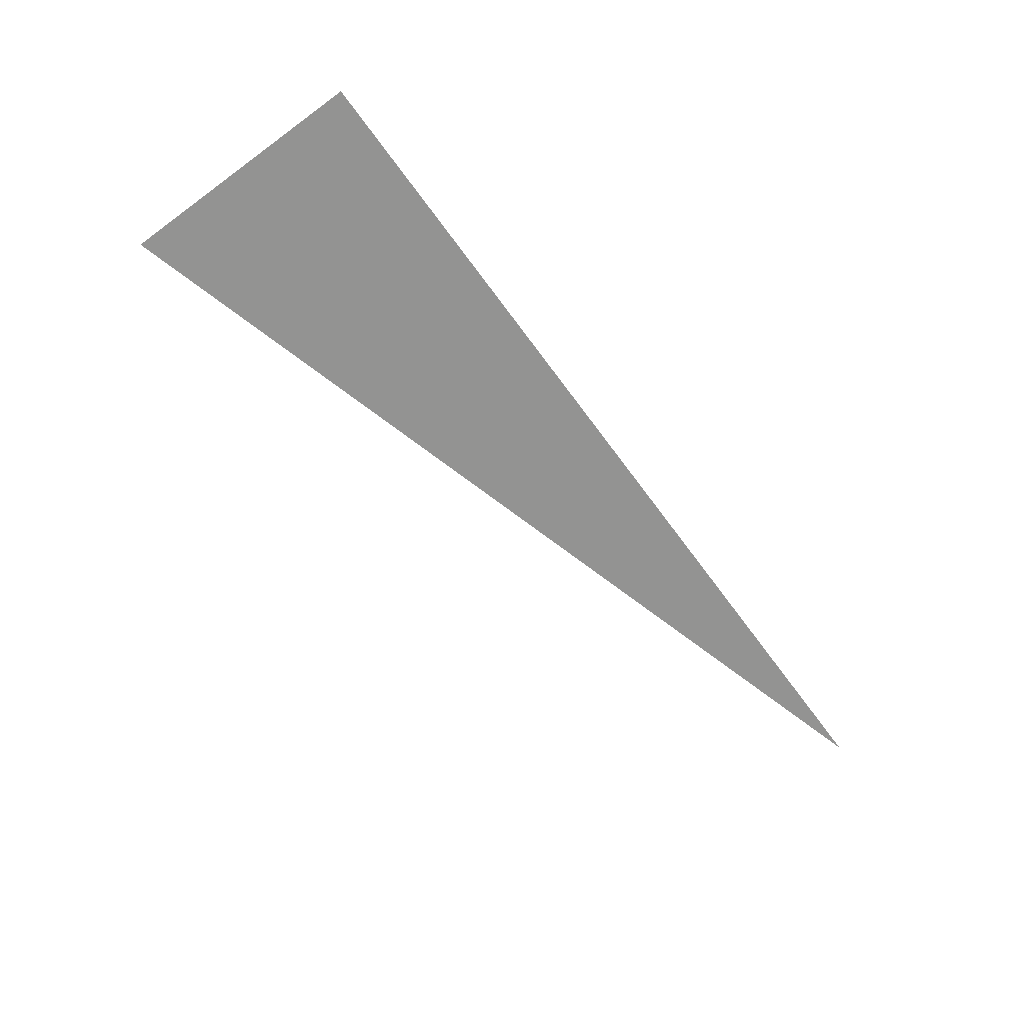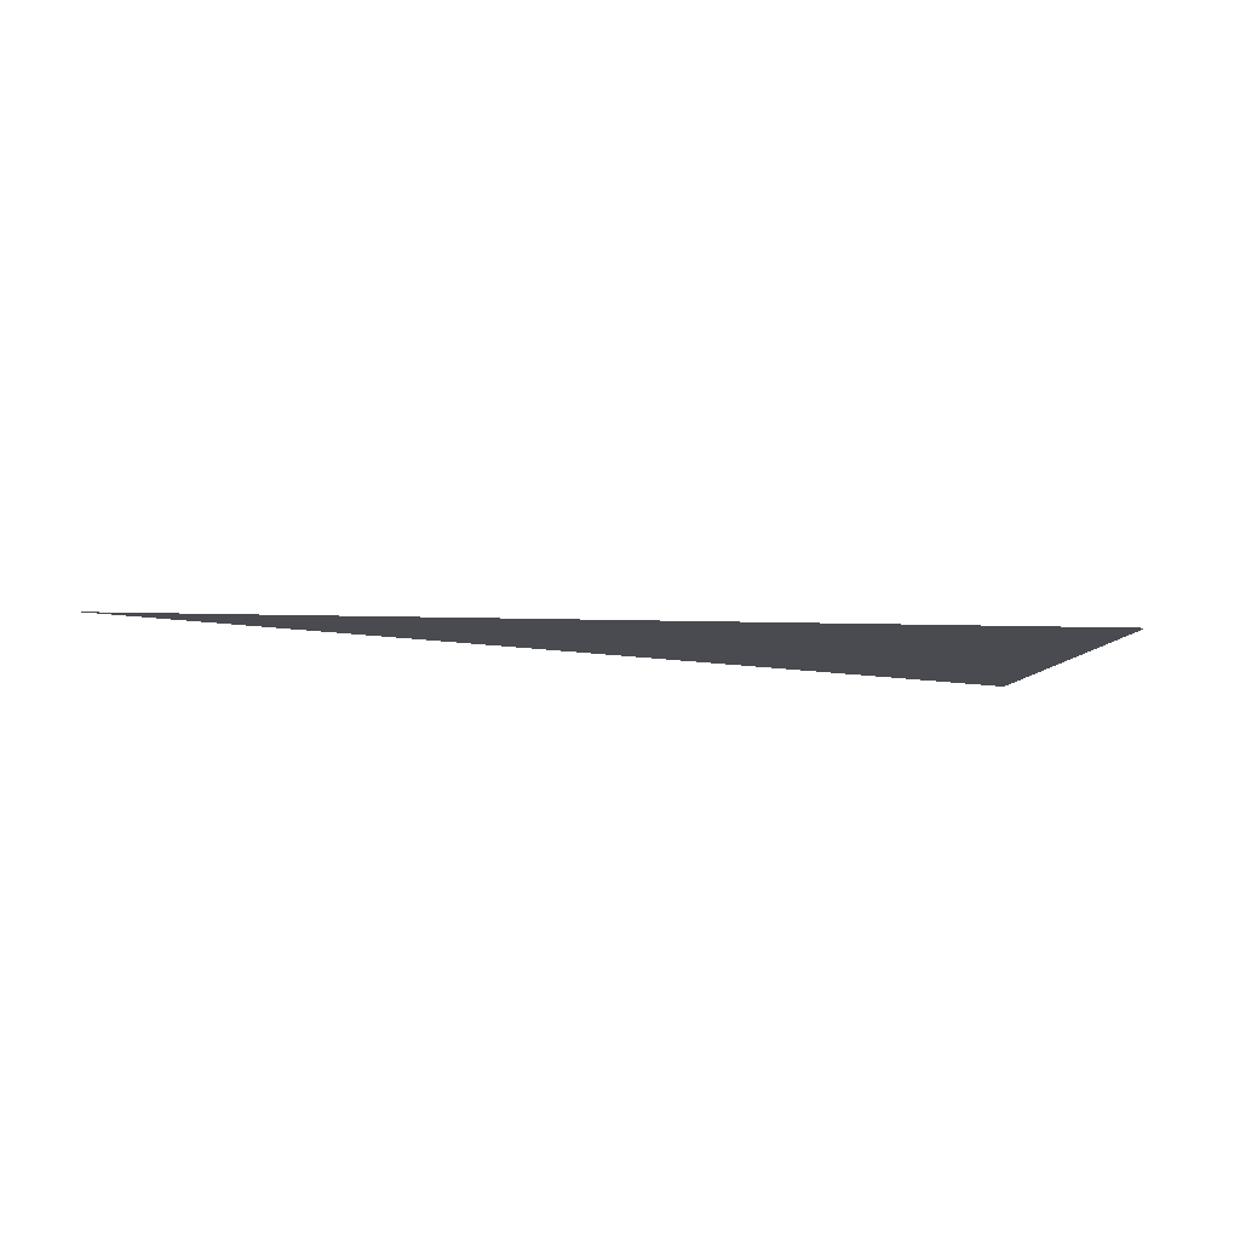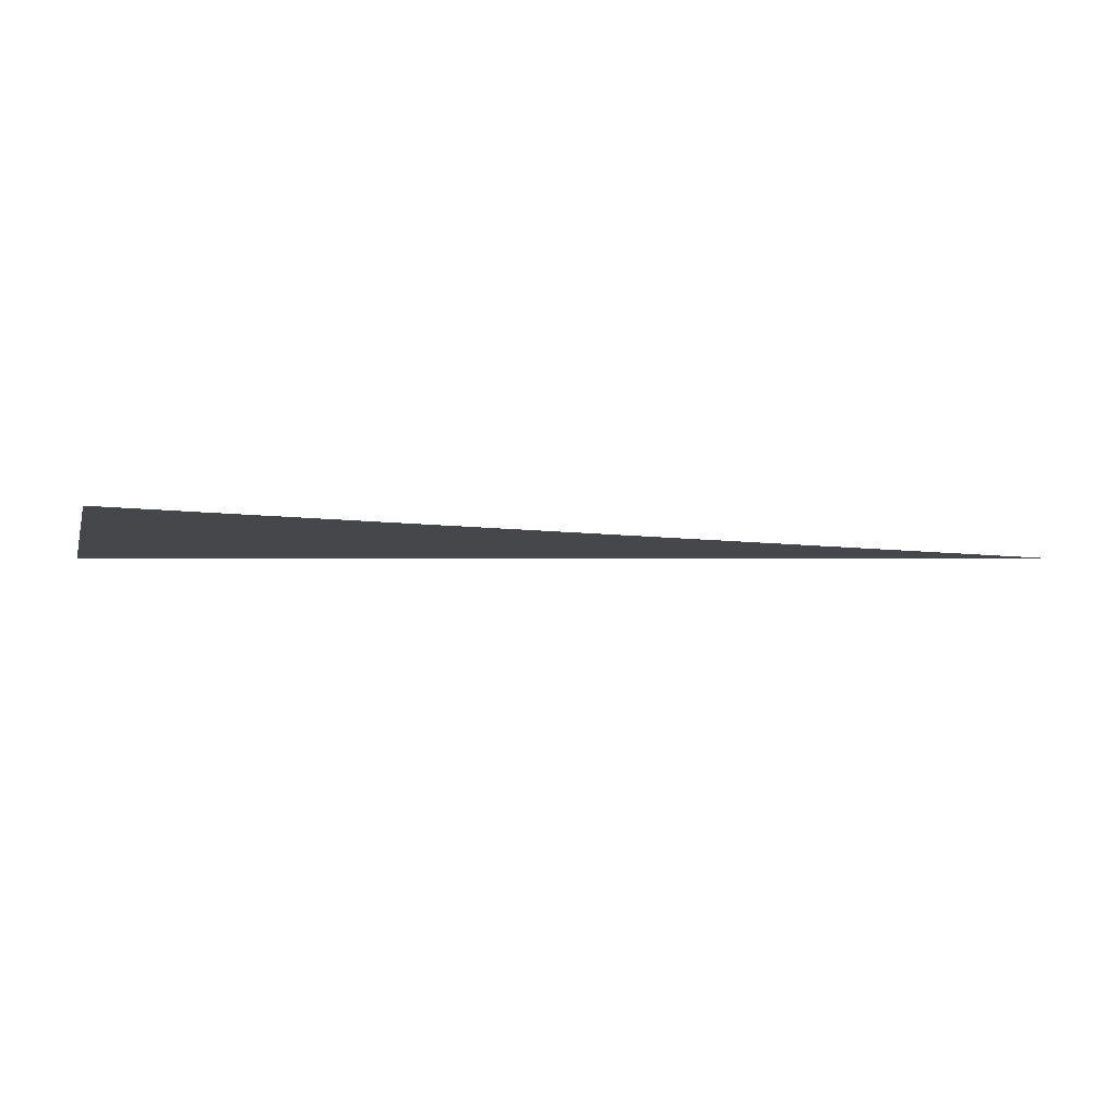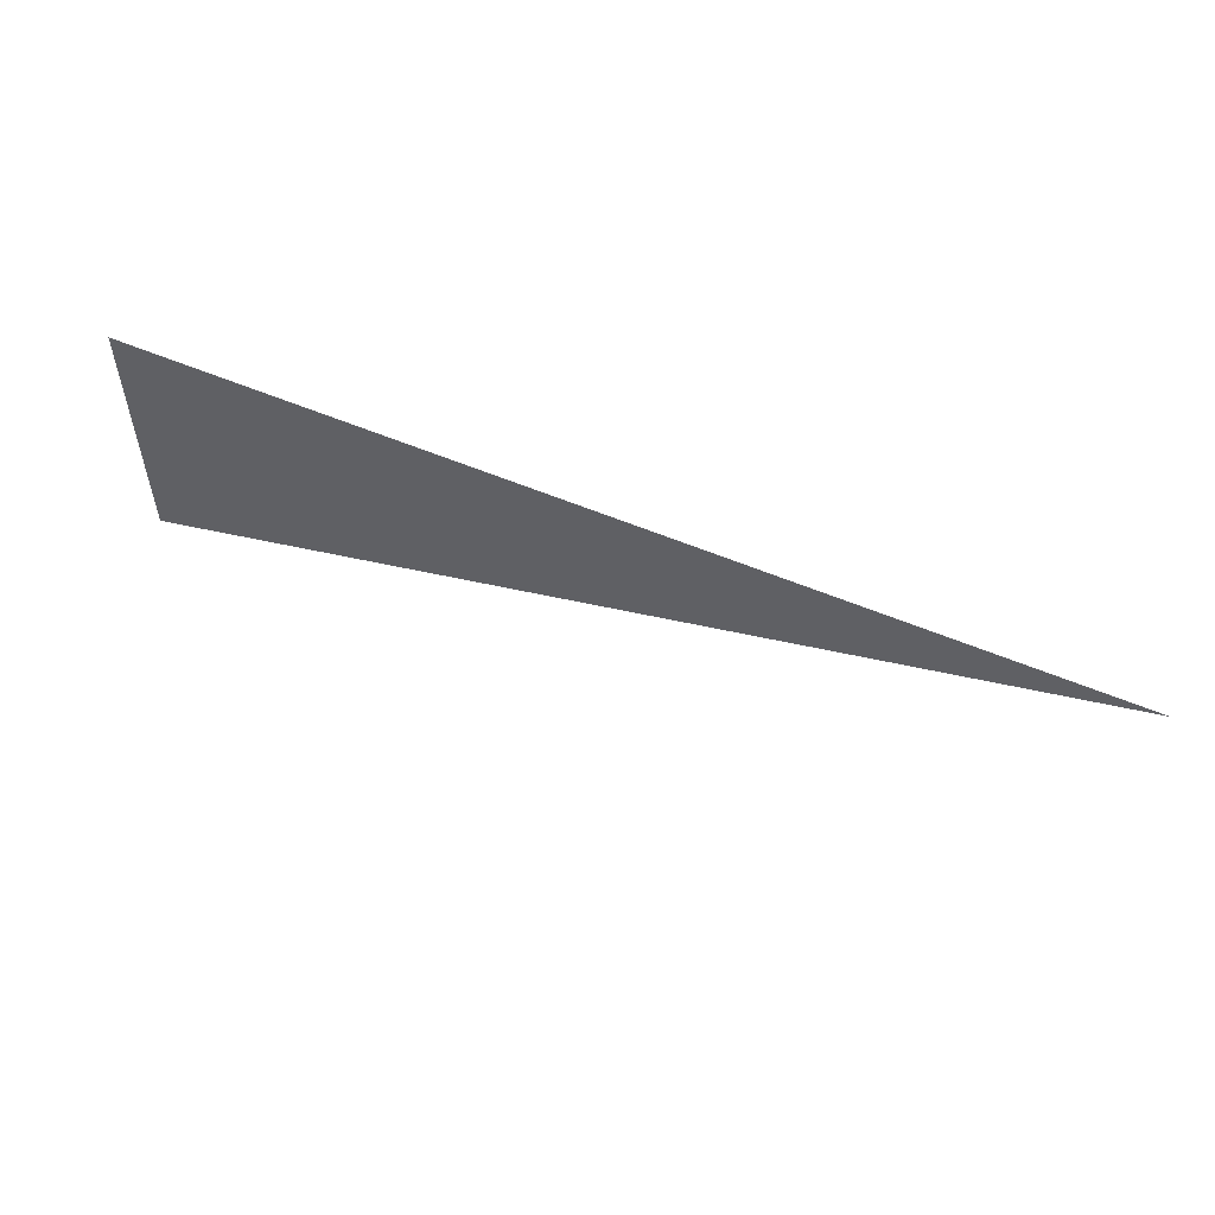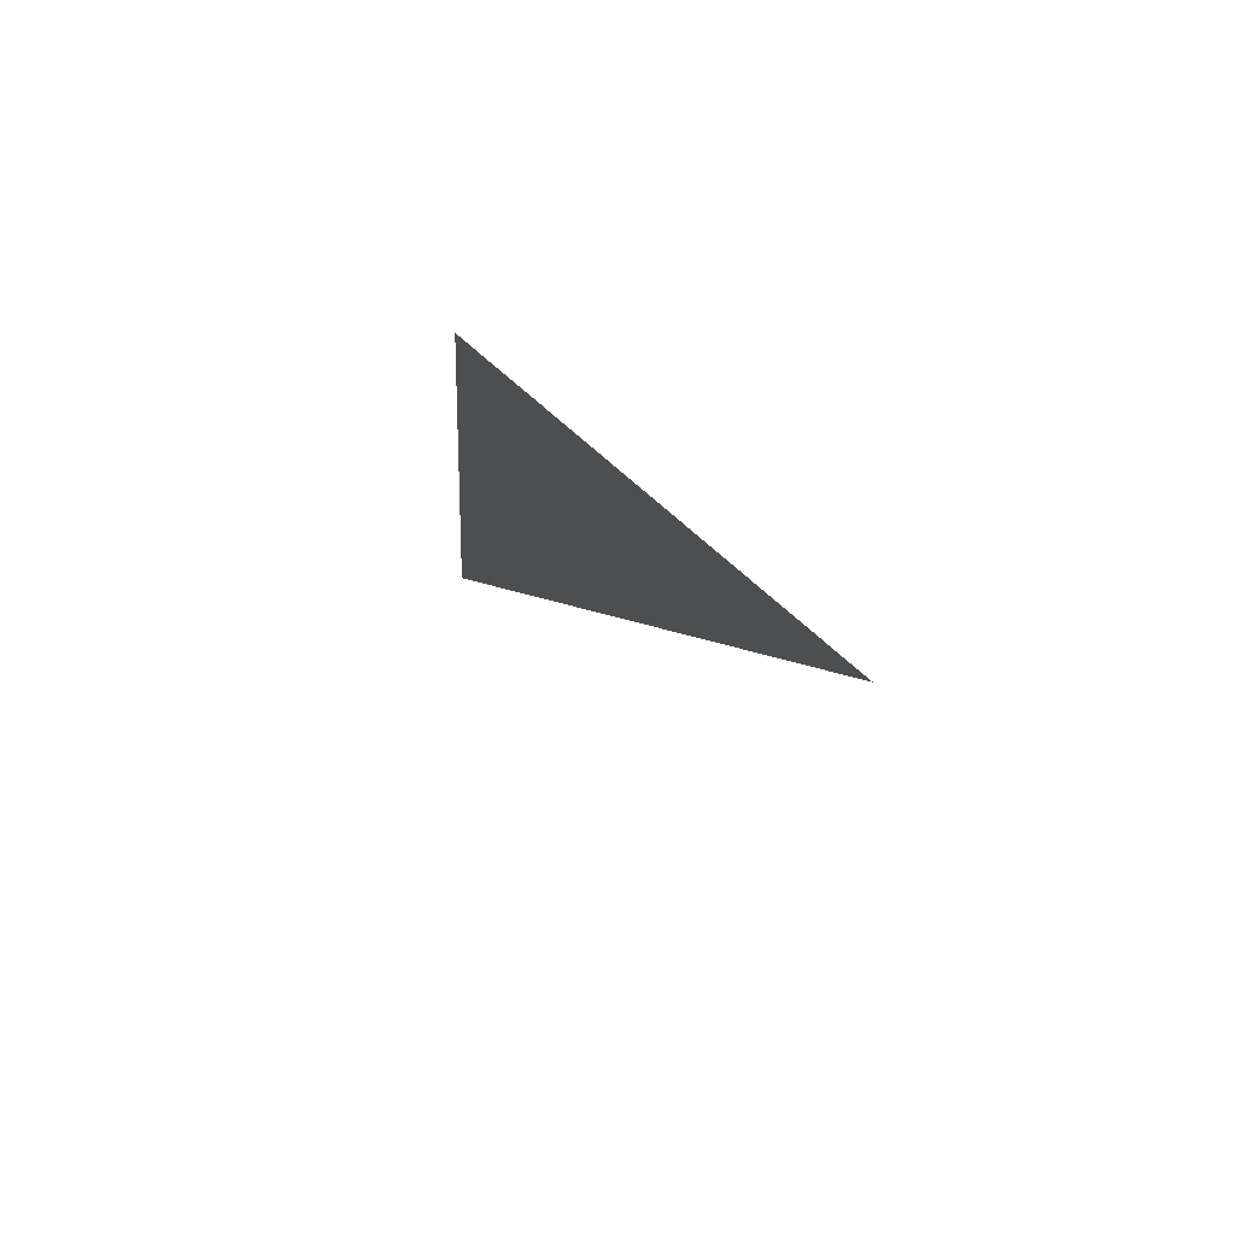
<metadata>
{"format":"obj","ext":"obj","renderer":"f3d","projection":"perspective","resolution":1024,"background":"white","views":[{"elev":-66.7,"azim":126.2,"up":"+Z"},{"elev":-14.4,"azim":-19.2,"up":"+Z"},{"elev":-10.6,"azim":164.6,"up":"+Z"},{"elev":55.7,"azim":-156.0,"up":"+Y"},{"elev":21.9,"azim":-110.4,"up":"+Y"}]}
</metadata>
<code>
o #ID205
v -0.3032 0.02099 0.03576
v -0.2895 0.01711 0.03576
v -0.2895 0.02099 0.03576
f 1 2 3

</code>
